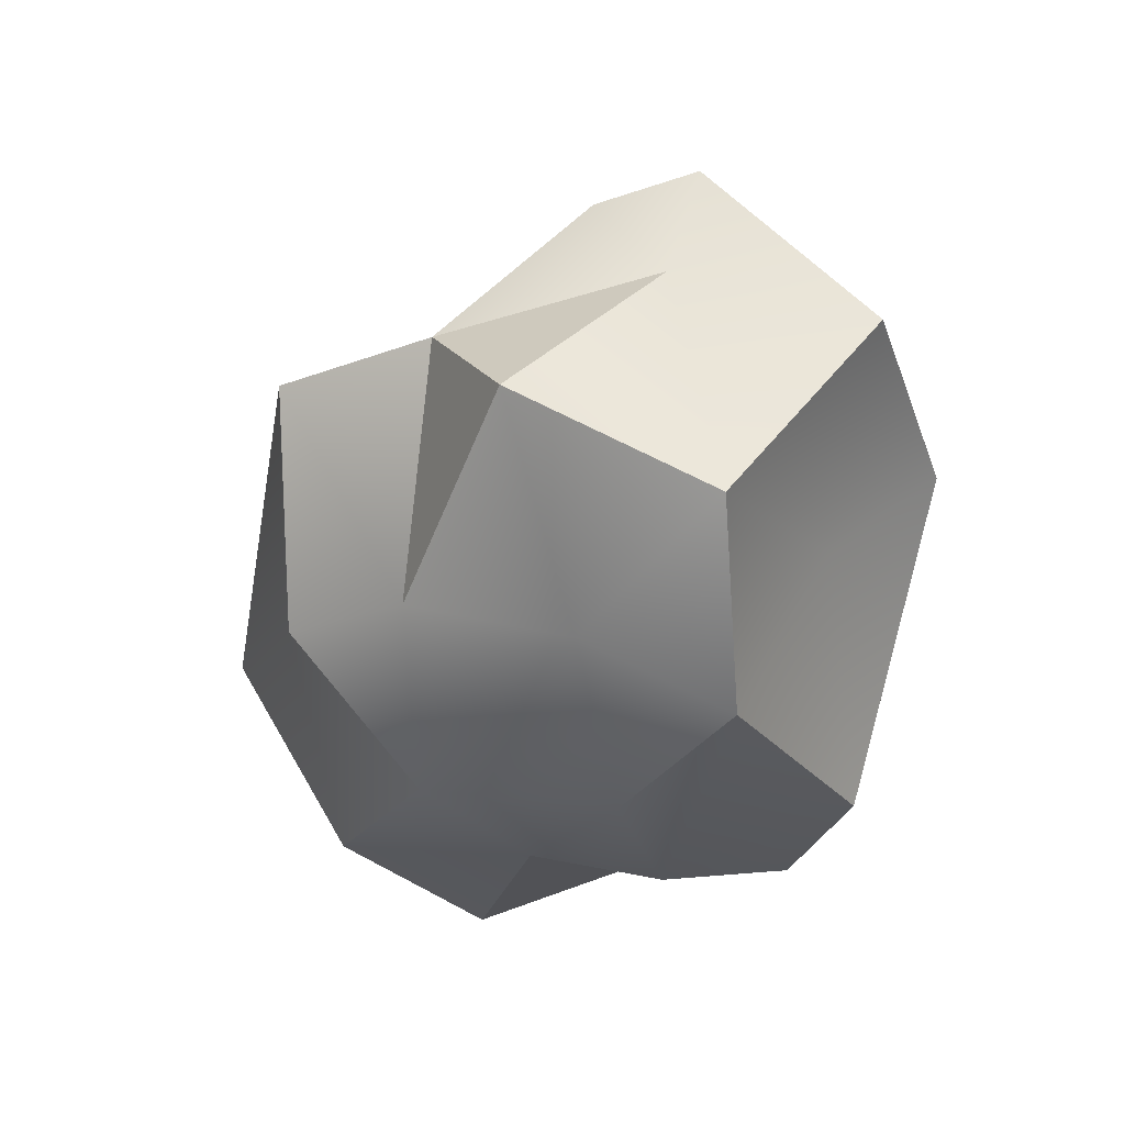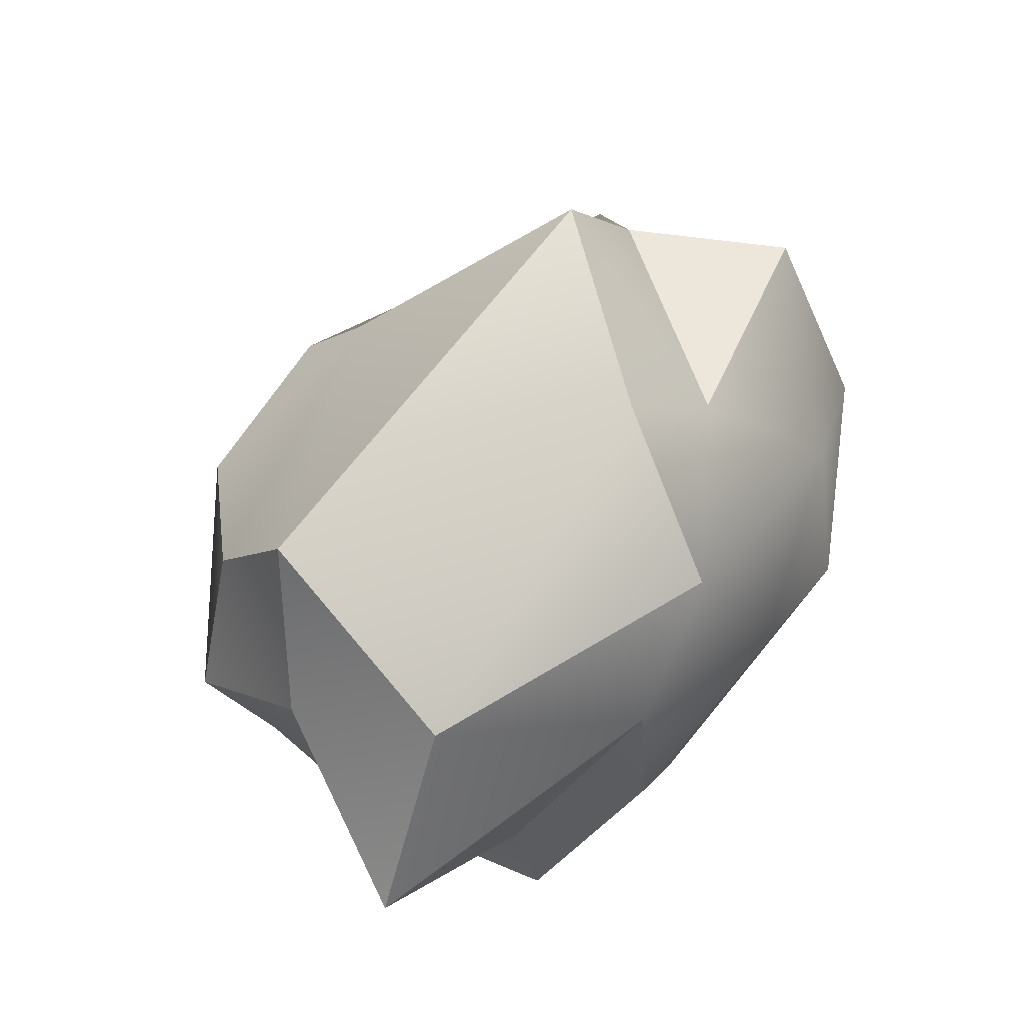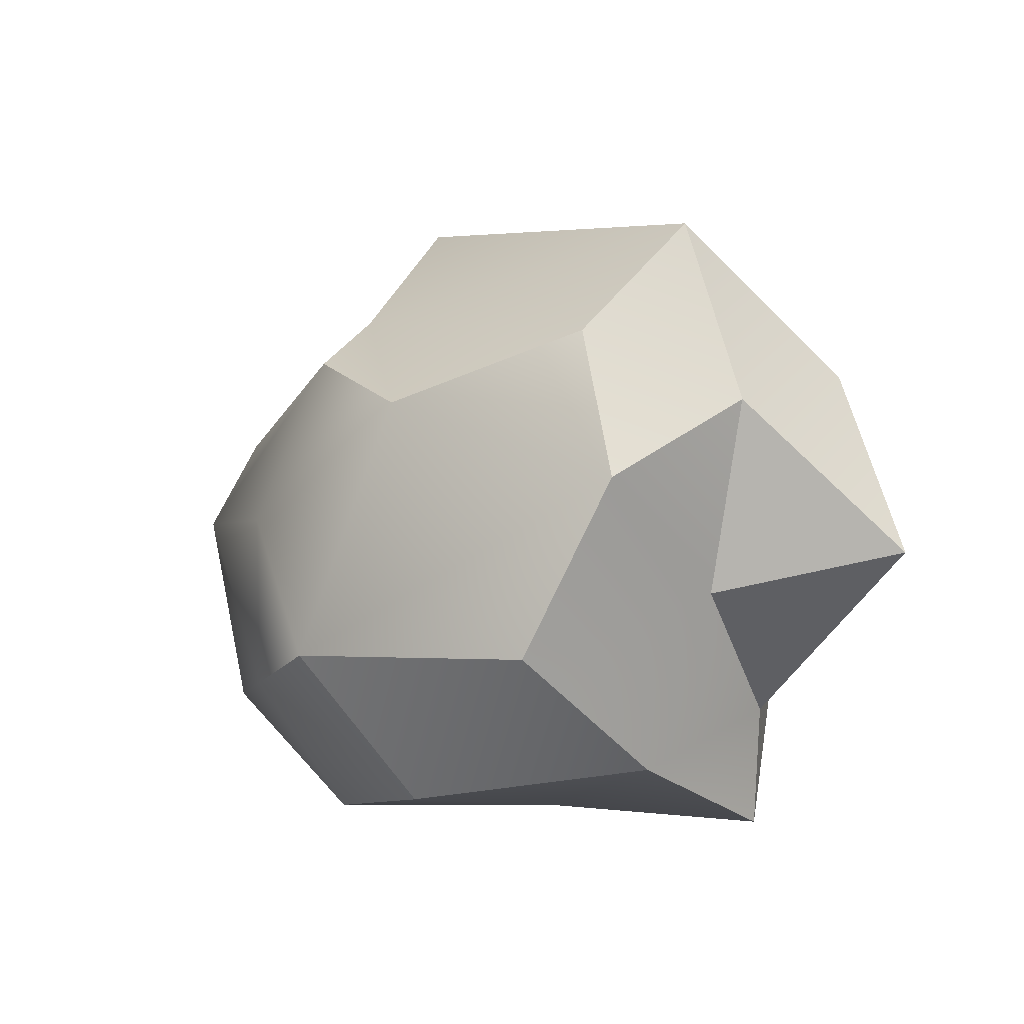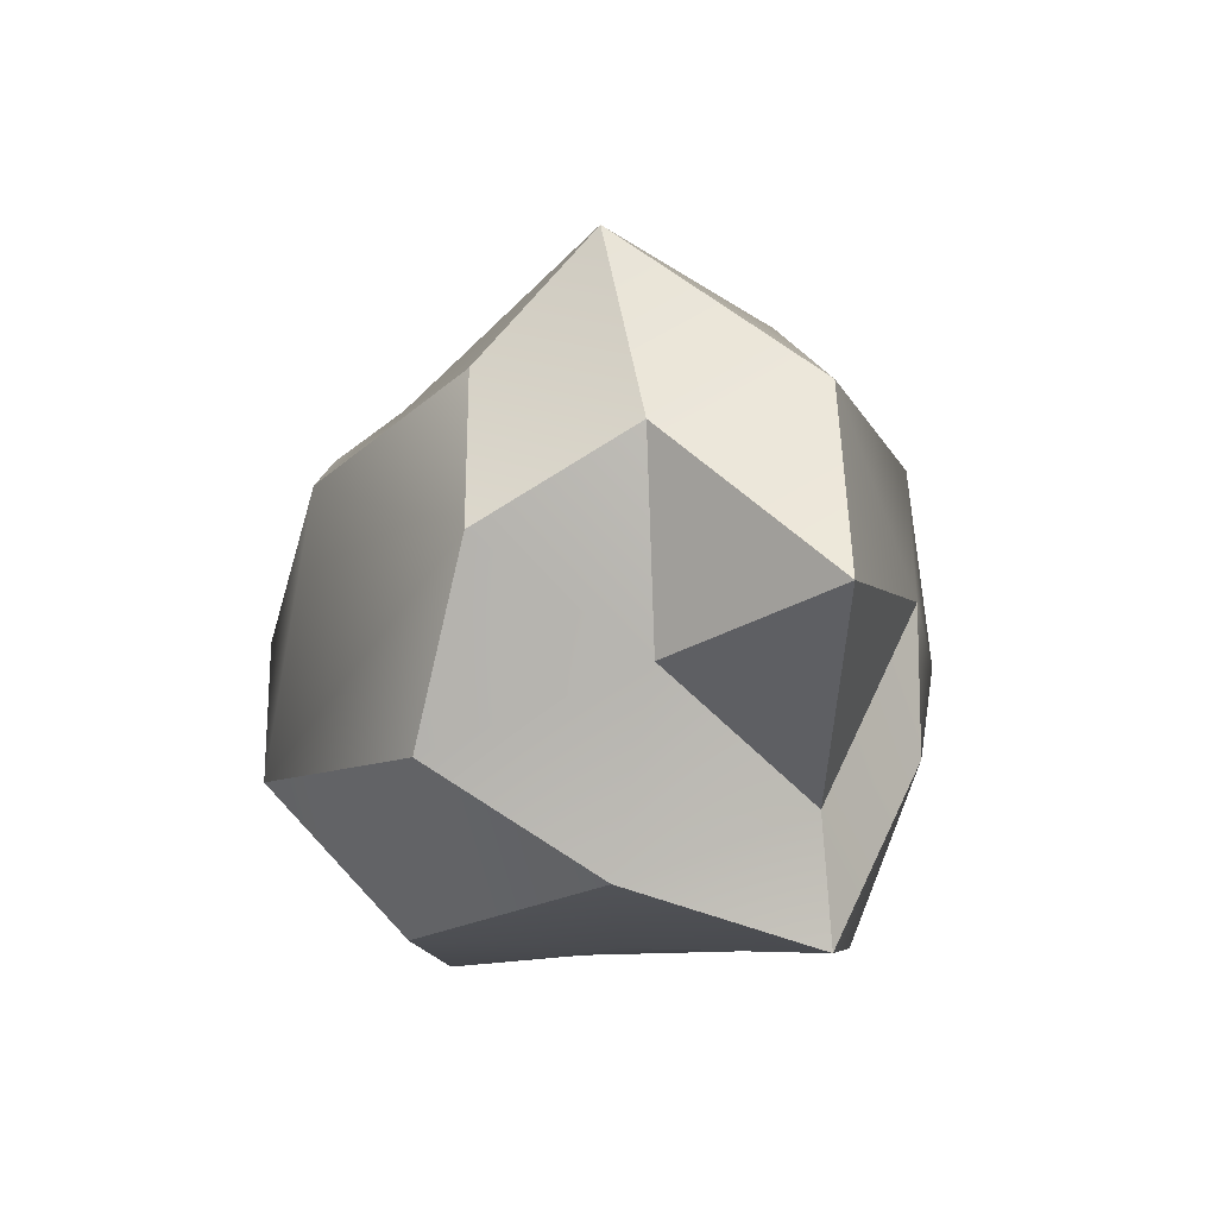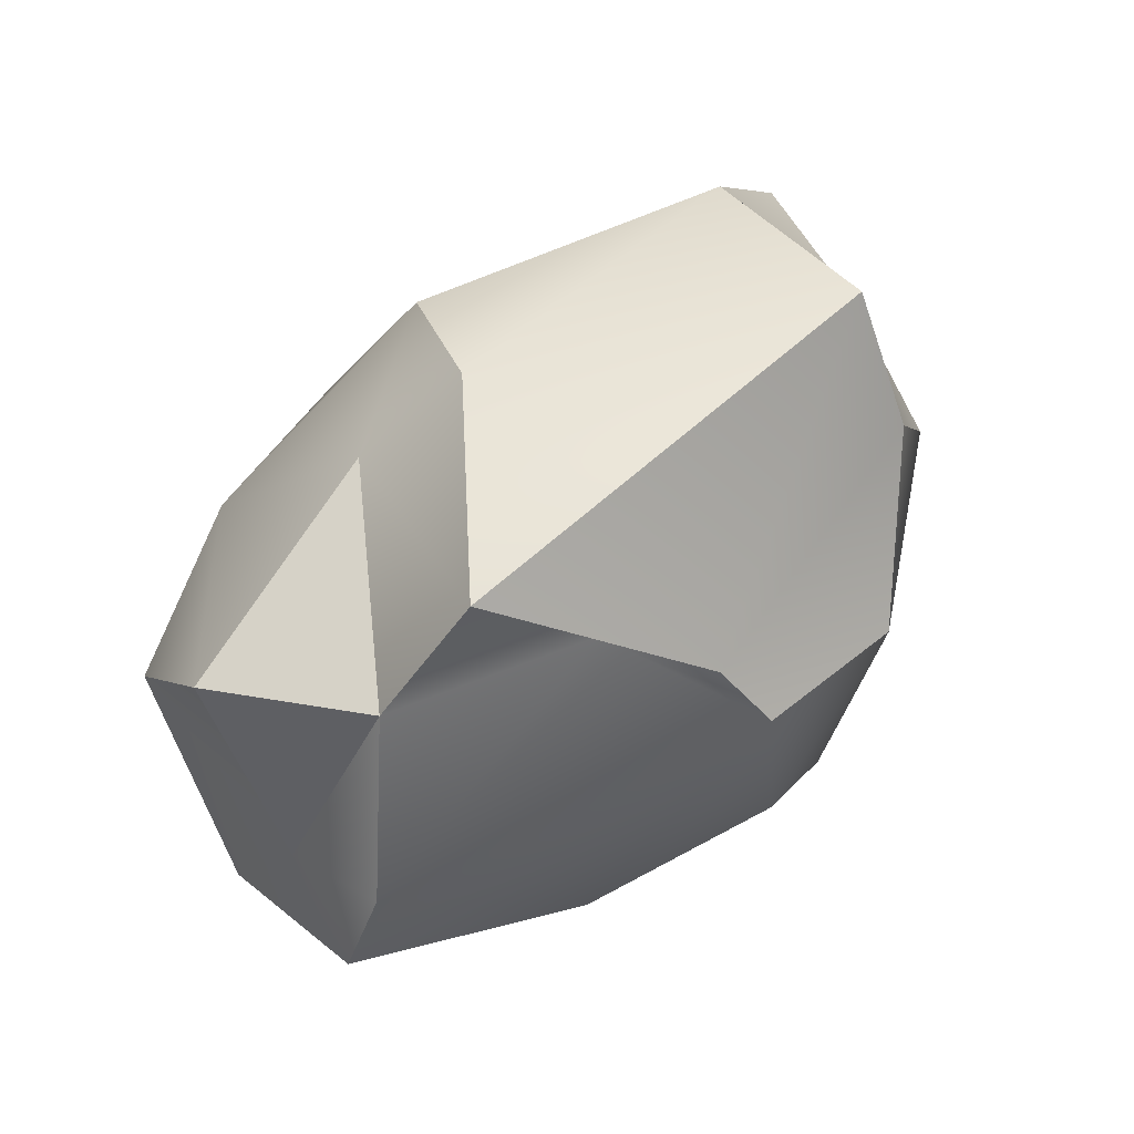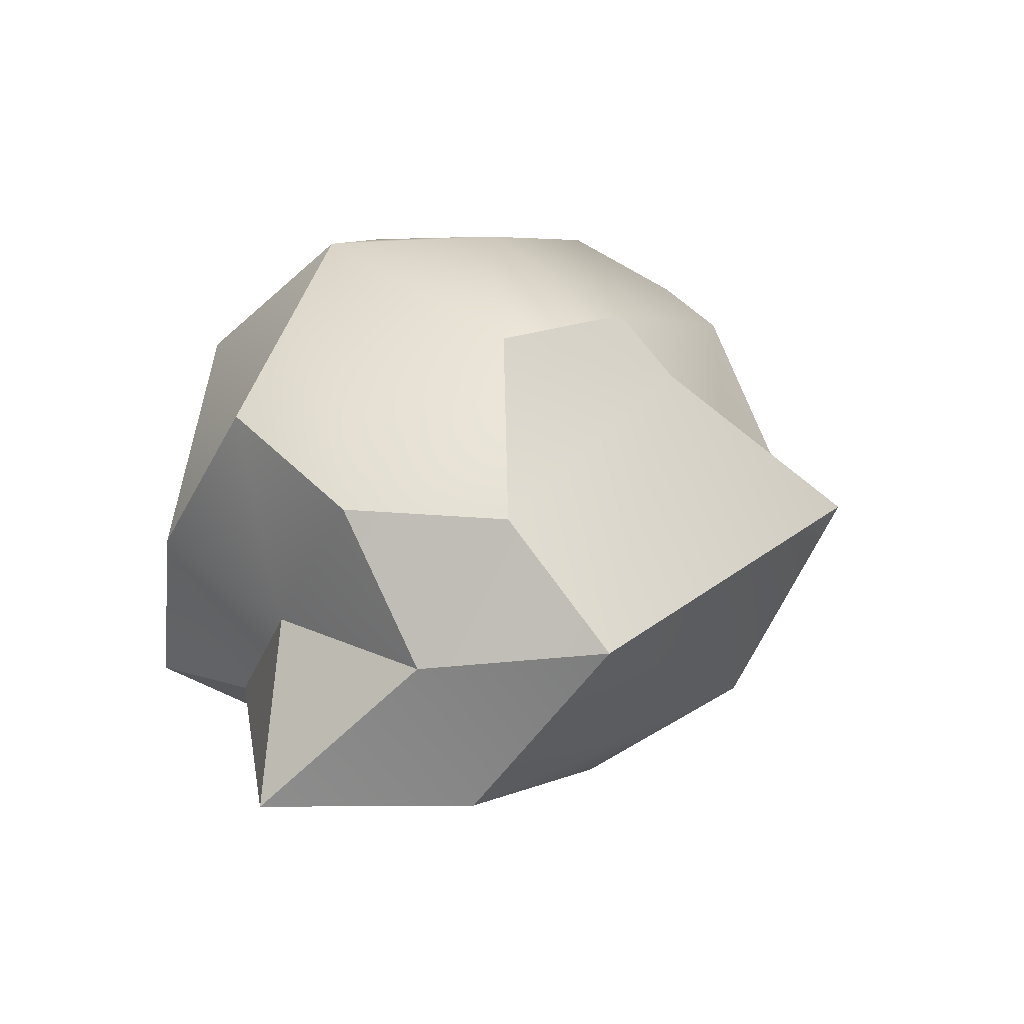
<metadata>
{"format":"obj","ext":"obj","renderer":"f3d","projection":"perspective","resolution":1024,"background":"white","views":[{"elev":-40.0,"azim":68.2,"up":"+Y"},{"elev":48.5,"azim":-56.2,"up":"+Z"},{"elev":-8.8,"azim":-126.4,"up":"+Z"},{"elev":-13.6,"azim":-95.3,"up":"+Z"},{"elev":79.3,"azim":135.6,"up":"+Z"},{"elev":24.4,"azim":-67.2,"up":"+Y"}]}
</metadata>
<code>
o Icosphere
v 0.1865 -2.592 -0.03769
v 2.804 -1.1 1.953
v -0.2397 -1.306 2.583
v -3.791 -1.24 -0.3626
v -1.734 -1.416 -2.499
v 1.744 -0.8395 -1.215
v 0.3766 0.7867 2.208
v -2.64 1.181 1.369
v -2.277 1.514 -1.273
v 0.9441 1.127 -2.338
v 3.447 1.097 0.5885
v 0.1001 2.565 0.03297
v -0.5844 -2.265 1.337
v 1.645 -2.247 0.9072
v 0.6854 -1.527 1.941
v 3.047 -1.788 0.3208
v 1.541 -2.511 -0.4305
v -1.278 -2.174 0.1243
v -3.044 -1.273 1.228
v -1.183 -2.193 -1.026
v -1.945 -1.316 -1.532
v -0.06587 -1.839 -2.276
v 3.166 0.1842 0.7687
v 3.652 -0.213 -0.7616
v 0.9928 0.09049 3.142
v 1.962 0.07298 2.212
v -3.259 0.03105 0.8413
v -2.898 0.3048 2.34
v -2.183 0.1631 -2.1
v -2.724 -0.07743 -0.6786
v 2.032 0.003314 -2.118
v -0.5617 -0.06363 -2.348
v 2.935 0.9635 1.265
v -0.1274 1.587 1.852
v -3.043 1.214 0.1114
v -0.7422 1.491 -2.33
v 2.473 1.314 -1.249
v -0.2106 2.109 1.403
v 1.754 2.079 0.2433
v -1.477 2.24 0.8376
v -0.6228 2.56 -1.175
v 0.5762 2.24 -1.304
f 1 14 13
f 2 14 16
f 1 13 18
f 1 18 20
f 1 20 17
f 2 16 23
f 3 15 25
f 4 19 27
f 5 21 29
f 6 22 31
f 2 23 26
f 3 25 28
f 4 27 30
f 5 29 32
f 6 31 24
f 7 33 38
f 8 34 40
f 9 35 41
f 10 36 42
f 11 37 39
f 39 42 12
f 39 37 42
f 37 10 42
f 42 41 12
f 42 36 41
f 36 9 41
f 41 40 12
f 41 35 40
f 35 8 40
f 40 38 12
f 40 34 38
f 34 7 38
f 38 39 12
f 38 33 39
f 33 11 39
f 24 37 11
f 24 31 37
f 31 10 37
f 32 36 10
f 32 29 36
f 29 9 36
f 30 35 9
f 30 27 35
f 27 8 35
f 28 34 8
f 28 25 34
f 25 7 34
f 26 33 7
f 26 23 33
f 23 11 33
f 31 32 10
f 31 22 32
f 22 5 32
f 29 30 9
f 29 21 30
f 21 4 30
f 27 28 8
f 27 19 28
f 19 3 28
f 25 26 7
f 25 15 26
f 15 2 26
f 23 24 11
f 23 16 24
f 16 6 24
f 17 22 6
f 17 20 22
f 20 5 22
f 20 21 5
f 20 18 21
f 18 4 21
f 18 19 4
f 18 13 19
f 13 3 19
f 16 17 6
f 16 14 17
f 14 1 17
f 13 15 3
f 13 14 15
f 14 2 15

</code>
